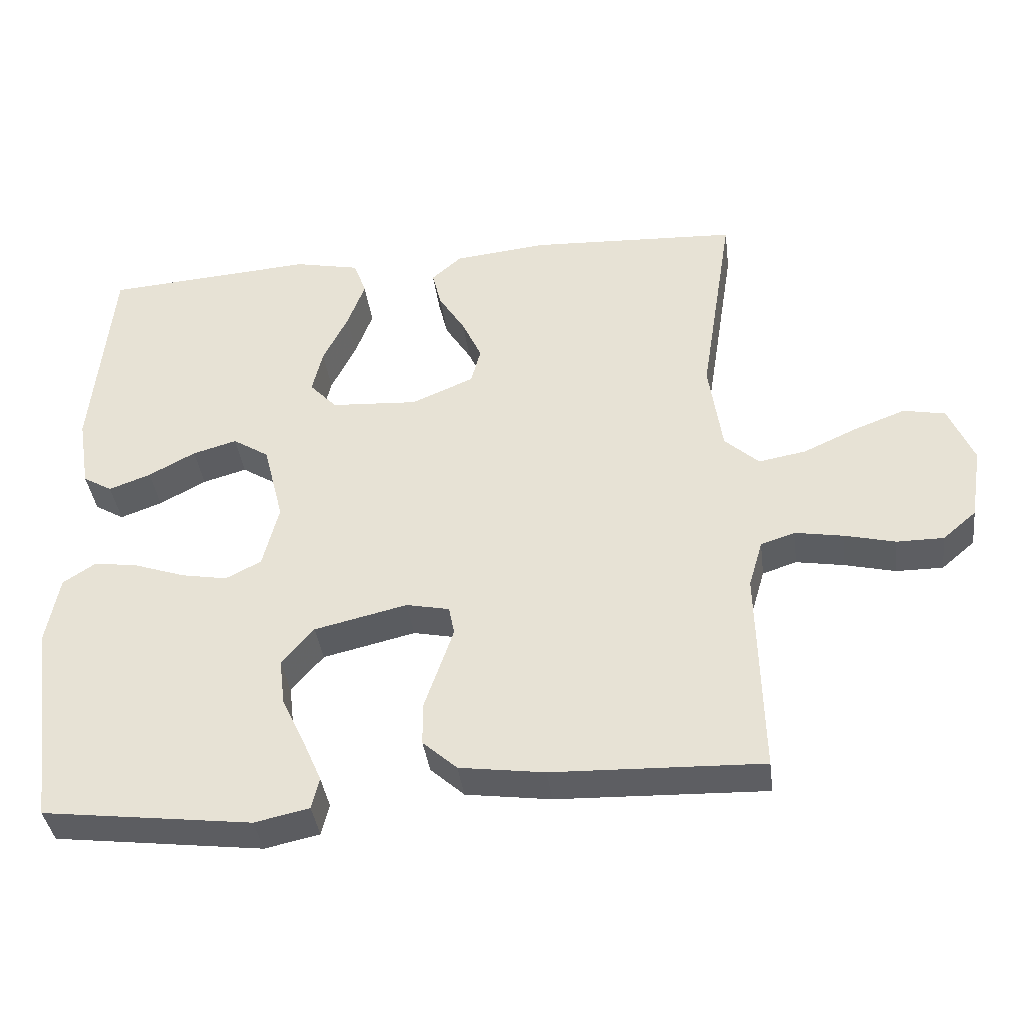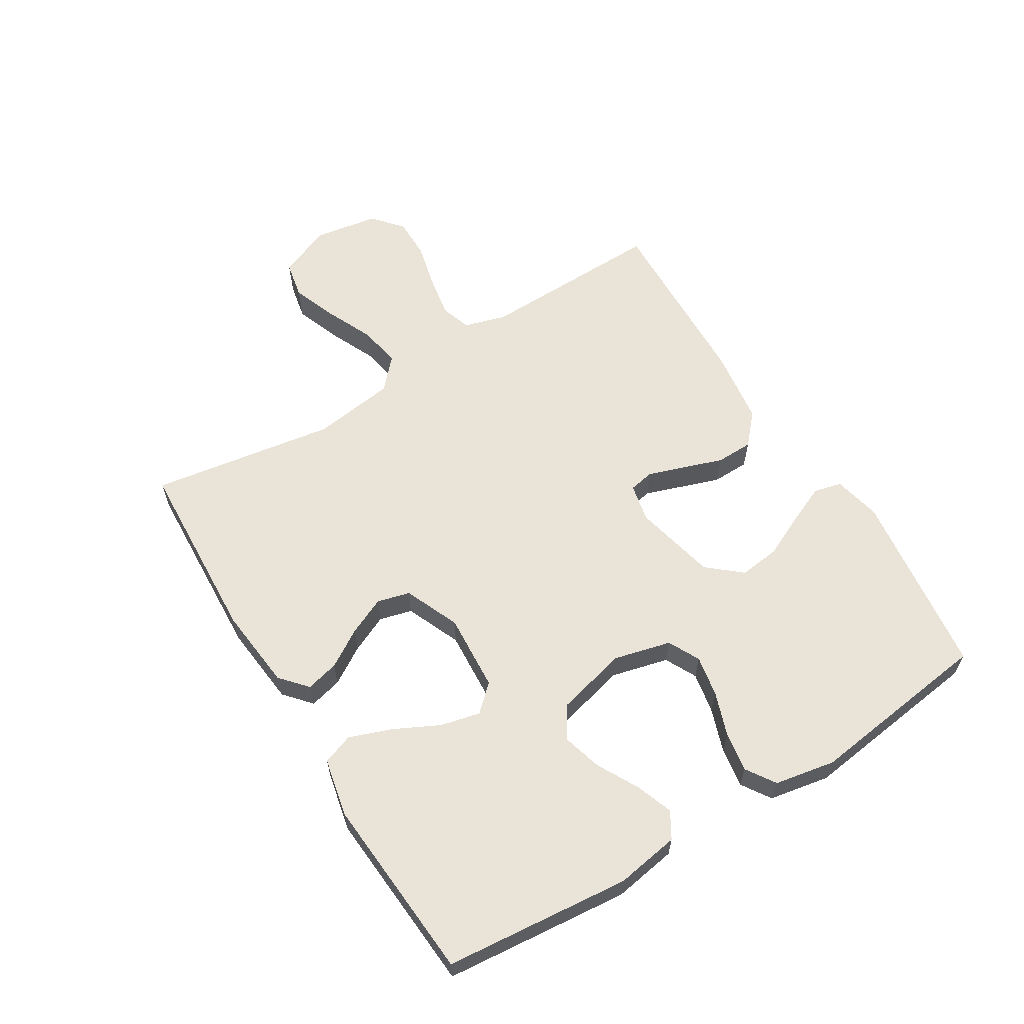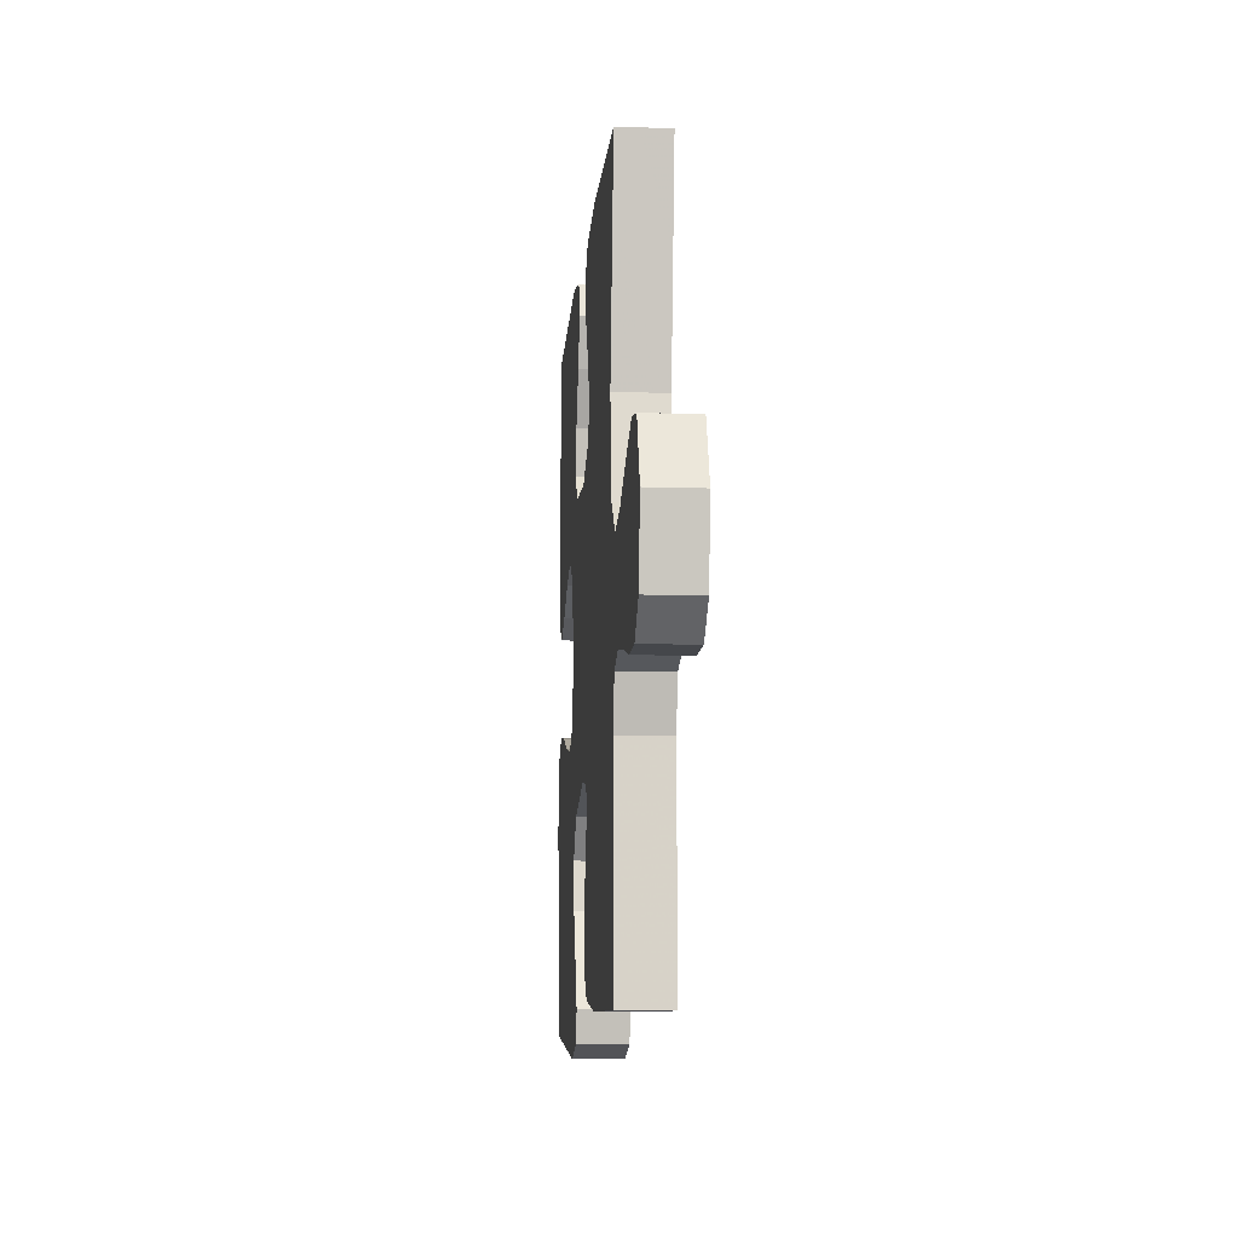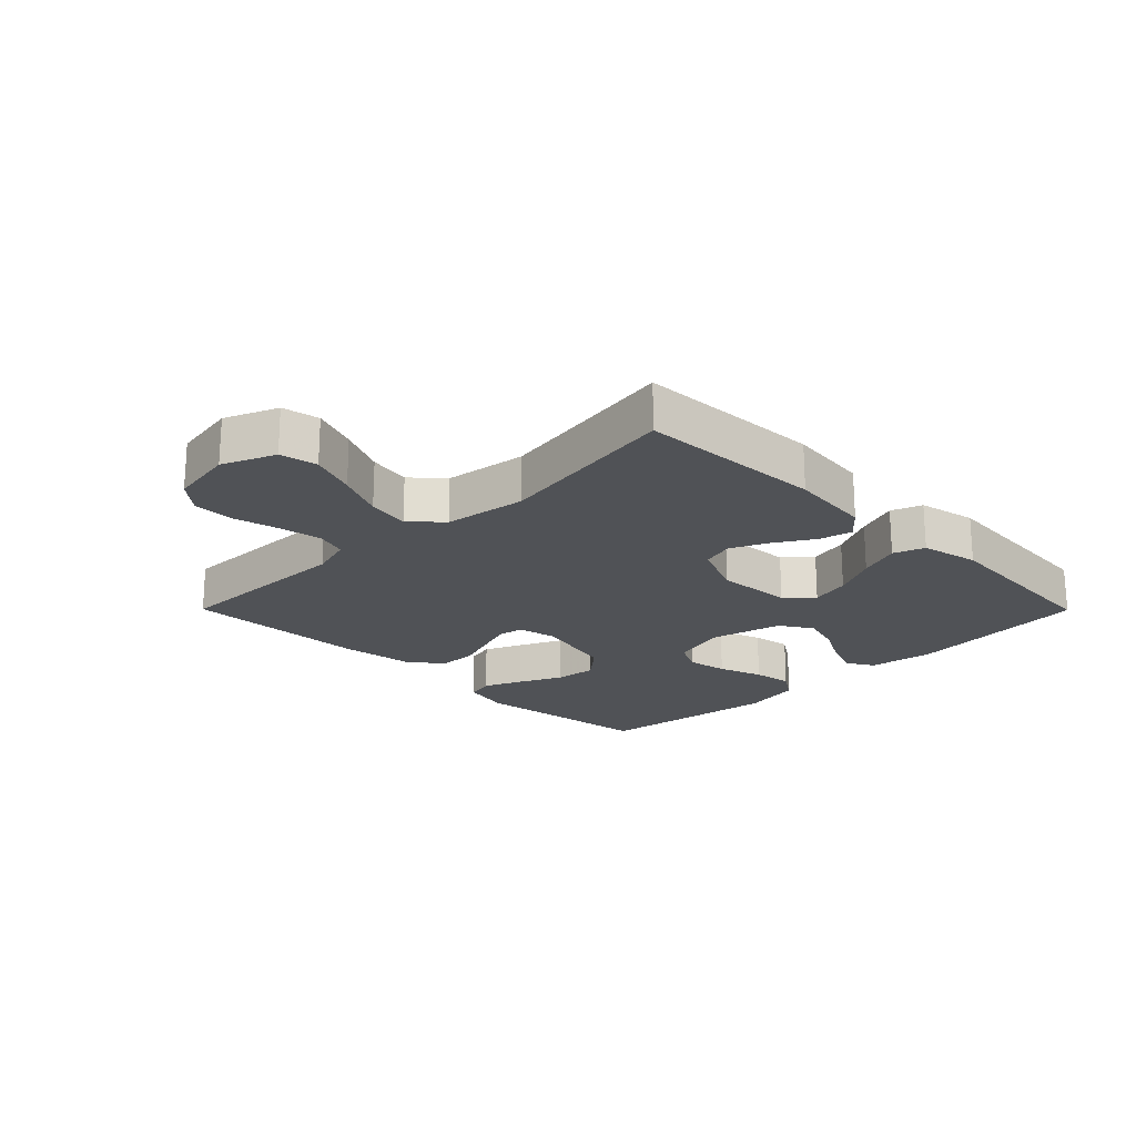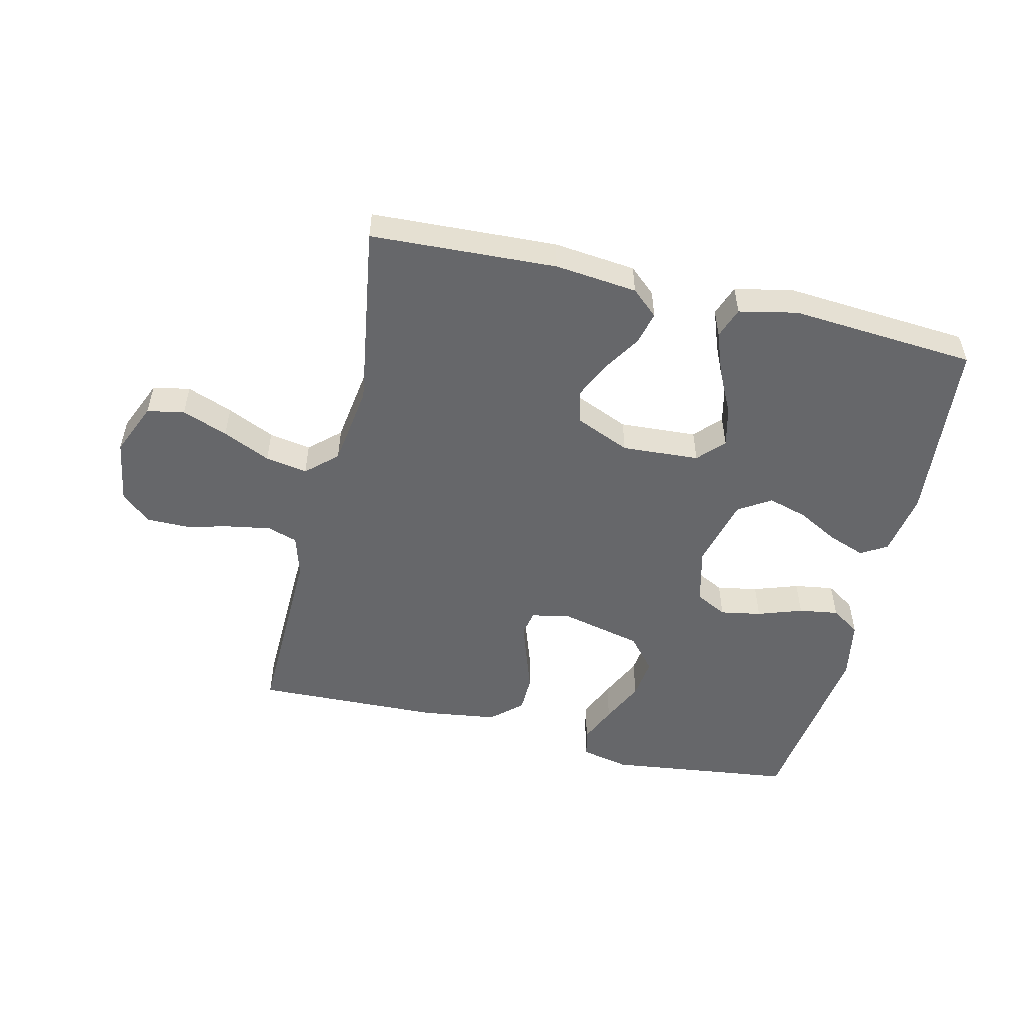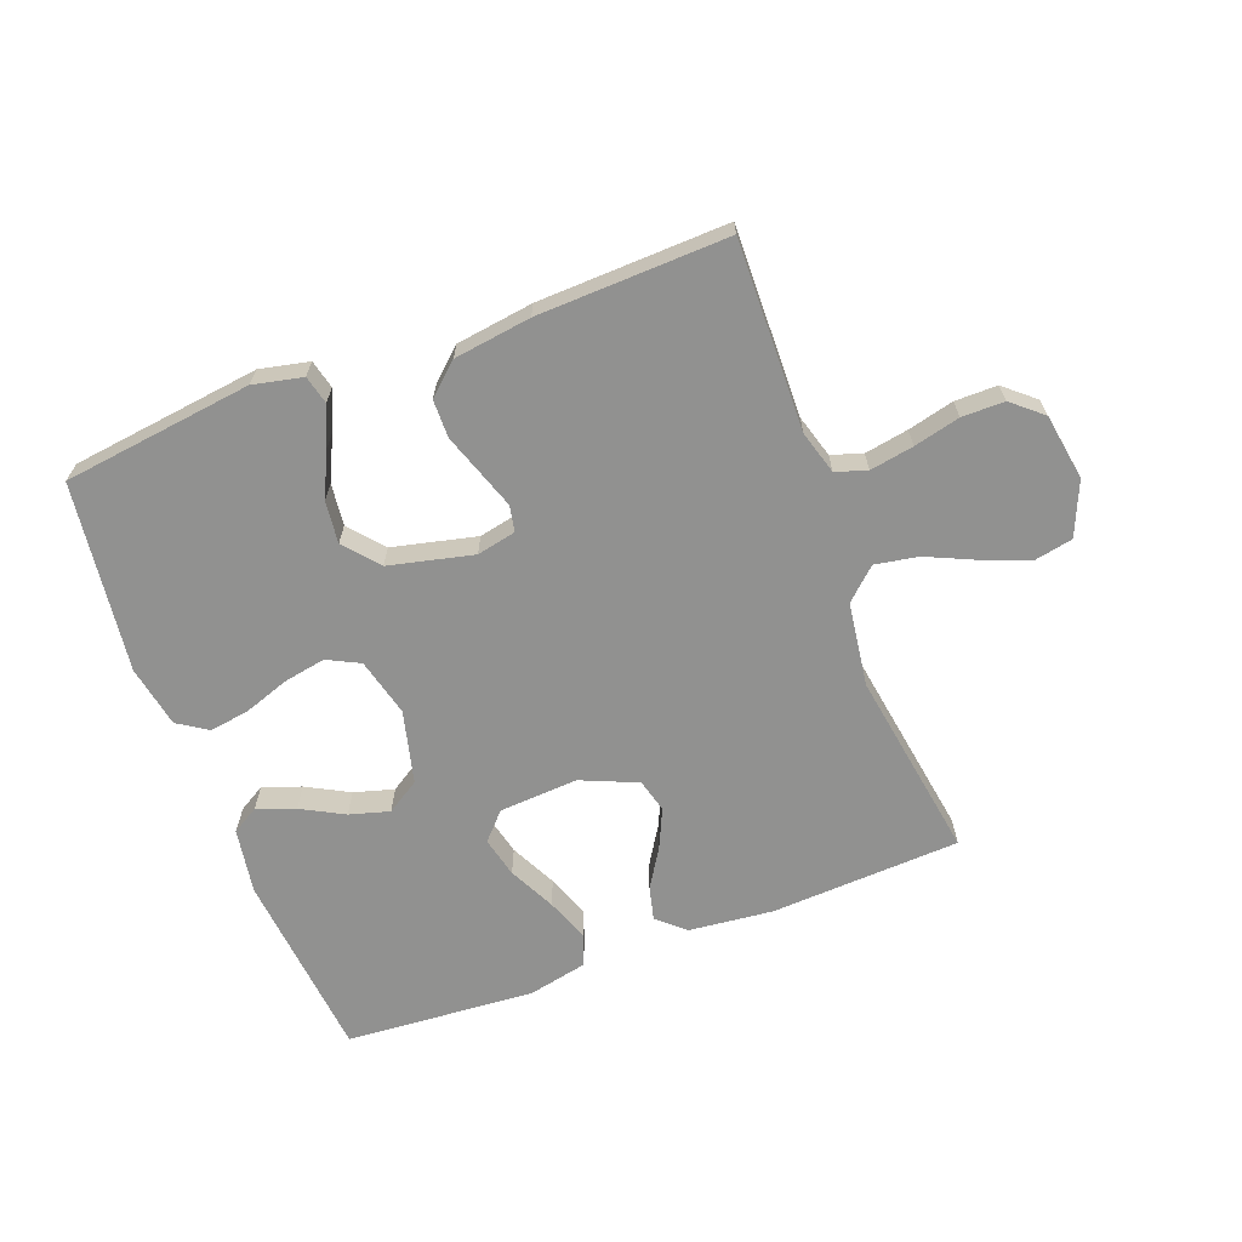
<metadata>
{"format":"obj","ext":"obj","renderer":"f3d","projection":"perspective","resolution":1024,"background":"white","views":[{"elev":-38.6,"azim":-172.7,"up":"+Z"},{"elev":61.1,"azim":58.5,"up":"+Y"},{"elev":-10.3,"azim":-94.6,"up":"+Z"},{"elev":-20.7,"azim":-45.2,"up":"+Y"},{"elev":-52.2,"azim":-13.4,"up":"+Y"},{"elev":-65.9,"azim":-159.3,"up":"+Y"}]}
</metadata>
<code>
v -0.5 0.07 0.5
v -0.2 0.07 0.515
v -0.067 0.07 0.501
v -0.024 0.07 0.463
v -0.037 0.07 0.41
v -0.075 0.07 0.349
v -0.103 0.07 0.288
v -0.089 0.07 0.235
v 0 0.07 0.197
v 0.125 0.07 0.205
v 0.164 0.07 0.247
v 0.149 0.07 0.311
v 0.113 0.07 0.384
v 0.088 0.07 0.452
v 0.106 0.07 0.502
v 0.2 0.07 0.522
v 0.5 0.07 0.5
v 0.528 0.07 0.2
v 0.511 0.07 0.097
v 0.469 0.07 0.072
v 0.409 0.07 0.094
v 0.342 0.07 0.13
v 0.279 0.07 0.148
v 0.227 0.07 0.115
v 0.198 0.07 0
v 0.221 0.07 -0.092
v 0.272 0.07 -0.118
v 0.338 0.07 -0.106
v 0.41 0.07 -0.081
v 0.474 0.07 -0.071
v 0.521 0.07 -0.102
v 0.539 0.07 -0.2
v 0.5 0.07 -0.5
v 0.2 0.07 -0.538
v 0.122 0.07 -0.521
v 0.111 0.07 -0.476
v 0.138 0.07 -0.414
v 0.171 0.07 -0.344
v 0.179 0.07 -0.277
v 0.133 0.07 -0.223
v 0 0.07 -0.192
v -0.062 0.07 -0.205
v -0.07 0.07 -0.246
v -0.05 0.07 -0.305
v -0.028 0.07 -0.369
v -0.029 0.07 -0.429
v -0.078 0.07 -0.473
v -0.2 0.07 -0.49
v -0.5 0.07 -0.5
v -0.493 0.07 -0.2
v -0.513 0.07 -0.132
v -0.562 0.07 -0.116
v -0.631 0.07 -0.128
v -0.704 0.07 -0.146
v -0.771 0.07 -0.146
v -0.819 0.07 -0.105
v -0.836 0.07 0
v -0.8 0.07 0.085
v -0.74 0.07 0.097
v -0.666 0.07 0.069
v -0.589 0.07 0.034
v -0.521 0.07 0.022
v -0.472 0.07 0.067
v -0.453 0.07 0.2
v -0.5 0 0.5
v -0.2 0 0.515
v -0.067 0 0.501
v -0.024 0 0.463
v -0.037 0 0.41
v -0.075 0 0.349
v -0.103 0 0.288
v -0.089 0 0.235
v 0 0 0.197
v 0.125 0 0.205
v 0.164 0 0.247
v 0.149 0 0.311
v 0.113 0 0.384
v 0.088 0 0.452
v 0.106 0 0.502
v 0.2 0 0.522
v 0.5 0 0.5
v 0.528 0 0.2
v 0.511 0 0.097
v 0.469 0 0.072
v 0.409 0 0.094
v 0.342 0 0.13
v 0.279 0 0.148
v 0.227 0 0.115
v 0.198 0 0
v 0.221 0 -0.092
v 0.272 0 -0.118
v 0.338 0 -0.106
v 0.41 0 -0.081
v 0.474 0 -0.071
v 0.521 0 -0.102
v 0.539 0 -0.2
v 0.5 0 -0.5
v 0.2 0 -0.538
v 0.122 0 -0.521
v 0.111 0 -0.476
v 0.138 0 -0.414
v 0.171 0 -0.344
v 0.179 0 -0.277
v 0.133 0 -0.223
v 0 0 -0.192
v -0.062 0 -0.205
v -0.07 0 -0.246
v -0.05 0 -0.305
v -0.028 0 -0.369
v -0.029 0 -0.429
v -0.078 0 -0.473
v -0.2 0 -0.49
v -0.5 0 -0.5
v -0.493 0 -0.2
v -0.513 0 -0.132
v -0.562 0 -0.116
v -0.631 0 -0.128
v -0.704 0 -0.146
v -0.771 0 -0.146
v -0.819 0 -0.105
v -0.836 0 0
v -0.8 0 0.085
v -0.74 0 0.097
v -0.666 0 0.069
v -0.589 0 0.034
v -0.521 0 0.022
v -0.472 0 0.067
v -0.453 0 0.2
f 58 59 60 61
f 56 57 58 61
f 56 61 62
f 53 54 55 56
f 52 53 56 62
f 51 52 62 63
f 47 48 49 50
f 47 50 51 63
f 44 45 46 47
f 43 44 47 63
f 35 36 37 38
f 33 34 35 38
f 33 38 39
f 32 33 39 40
f 28 29 30 31
f 27 28 31 32
f 19 20 21 22
f 19 22 23
f 18 19 23
f 17 18 23
f 16 17 23 24
f 12 13 14 15
f 11 12 15 16
f 3 4 5 6
f 3 6 7
f 64 1 2 3
f 64 3 7
f 42 43 63 64
f 41 42 64 7
f 27 32 40 41
f 26 27 41
f 25 26 41
f 11 16 24 25
f 10 11 25 41
f 9 10 41
f 8 9 41
f 7 8 41
f 125 124 123 122
f 125 122 121 120
f 126 125 120
f 120 119 118 117
f 126 120 117 116
f 127 126 116 115
f 114 113 112 111
f 127 115 114 111
f 111 110 109 108
f 127 111 108 107
f 102 101 100 99
f 102 99 98 97
f 103 102 97
f 104 103 97 96
f 95 94 93 92
f 96 95 92 91
f 86 85 84 83
f 87 86 83
f 87 83 82
f 87 82 81
f 88 87 81 80
f 79 78 77 76
f 80 79 76 75
f 70 69 68 67
f 71 70 67
f 67 66 65 128
f 71 67 128
f 128 127 107 106
f 71 128 106 105
f 105 104 96 91
f 105 91 90
f 105 90 89
f 89 88 80 75
f 105 89 75 74
f 105 74 73
f 105 73 72
f 105 72 71
f 1 65 66 2
f 2 66 67 3
f 3 67 68 4
f 4 68 69 5
f 5 69 70 6
f 6 70 71 7
f 7 71 72 8
f 8 72 73 9
f 9 73 74 10
f 10 74 75 11
f 11 75 76 12
f 12 76 77 13
f 13 77 78 14
f 14 78 79 15
f 15 79 80 16
f 16 80 81 17
f 17 81 82 18
f 18 82 83 19
f 19 83 84 20
f 20 84 85 21
f 21 85 86 22
f 22 86 87 23
f 23 87 88 24
f 24 88 89 25
f 25 89 90 26
f 26 90 91 27
f 27 91 92 28
f 28 92 93 29
f 29 93 94 30
f 30 94 95 31
f 31 95 96 32
f 32 96 97 33
f 33 97 98 34
f 34 98 99 35
f 35 99 100 36
f 36 100 101 37
f 37 101 102 38
f 38 102 103 39
f 39 103 104 40
f 40 104 105 41
f 41 105 106 42
f 42 106 107 43
f 43 107 108 44
f 44 108 109 45
f 45 109 110 46
f 46 110 111 47
f 47 111 112 48
f 48 112 113 49
f 49 113 114 50
f 50 114 115 51
f 51 115 116 52
f 52 116 117 53
f 53 117 118 54
f 54 118 119 55
f 55 119 120 56
f 56 120 121 57
f 57 121 122 58
f 58 122 123 59
f 59 123 124 60
f 60 124 125 61
f 61 125 126 62
f 62 126 127 63
f 63 127 128 64
f 64 128 65 1

</code>
